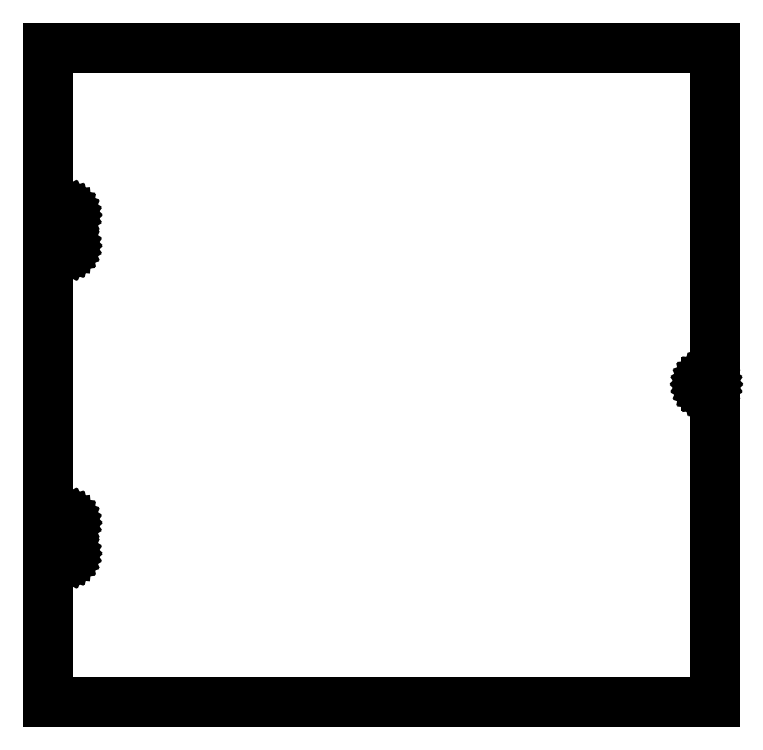
<metadata>
{"format":"dxf","ext":"dxf","renderer":"ezdxf+matplotlib","layout":"modelspace","background":"white","min_lineweight":24,"dpi":150}
</metadata>
<code>
0
SECTION
2
ENTITIES
0
LINE
8
0
10
574.5
20
1
11
-75.55
21
1
0
LINE
8
0
10
-75.55
20
1
11
-75.55
21
-637
0
LINE
8
0
10
-75.55
20
-637
11
574.5
21
-637
0
LINE
8
0
10
574.5
20
-637
11
574.5
21
1
0
LINE
8
0
10
-58.74
20
-163.8
11
-59.12
21
-163.8
0
LINE
8
0
10
-59.12
20
-163.8
11
-59.47
21
-163.6
0
LINE
8
0
10
-59.47
20
-163.6
11
-59.78
21
-163.4
0
LINE
8
0
10
-59.78
20
-163.4
11
-60.04
21
-163.1
0
LINE
8
0
10
-60.04
20
-163.1
11
-60.24
21
-162.8
0
LINE
8
0
10
-60.24
20
-162.8
11
-60.36
21
-162.4
0
LINE
8
0
10
-60.36
20
-162.4
11
-60.4
21
-162
0
LINE
8
0
10
-60.4
20
-162
11
-60.36
21
-161.6
0
LINE
8
0
10
-60.36
20
-161.6
11
-60.24
21
-161.2
0
LINE
8
0
10
-60.24
20
-161.2
11
-60.04
21
-160.9
0
LINE
8
0
10
-60.04
20
-160.9
11
-59.78
21
-160.6
0
LINE
8
0
10
-59.78
20
-160.6
11
-59.47
21
-160.4
0
LINE
8
0
10
-59.47
20
-160.4
11
-59.12
21
-160.2
0
LINE
8
0
10
-59.12
20
-160.2
11
-58.74
21
-160.2
0
LINE
8
0
10
-58.74
20
-160.2
11
-58.35
21
-160.2
0
LINE
8
0
10
-58.35
20
-160.2
11
-57.97
21
-160.2
0
LINE
8
0
10
-57.97
20
-160.2
11
-57.62
21
-160.4
0
LINE
8
0
10
-57.62
20
-160.4
11
-57.31
21
-160.6
0
LINE
8
0
10
-57.31
20
-160.6
11
-57.05
21
-160.9
0
LINE
8
0
10
-57.05
20
-160.9
11
-56.86
21
-161.2
0
LINE
8
0
10
-56.86
20
-161.2
11
-56.74
21
-161.6
0
LINE
8
0
10
-56.74
20
-161.6
11
-56.7
21
-162
0
LINE
8
0
10
-56.7
20
-162
11
-56.74
21
-162.4
0
LINE
8
0
10
-56.74
20
-162.4
11
-56.86
21
-162.8
0
LINE
8
0
10
-56.86
20
-162.8
11
-57.05
21
-163.1
0
LINE
8
0
10
-57.05
20
-163.1
11
-57.31
21
-163.4
0
LINE
8
0
10
-57.31
20
-163.4
11
-57.62
21
-163.6
0
LINE
8
0
10
-57.62
20
-163.6
11
-57.97
21
-163.8
0
LINE
8
0
10
-57.97
20
-163.8
11
-58.35
21
-163.8
0
LINE
8
0
10
-58.35
20
-163.8
11
-58.74
21
-163.8
0
LINE
8
0
10
-58.74
20
-193.8
11
-59.12
21
-193.8
0
LINE
8
0
10
-59.12
20
-193.8
11
-59.47
21
-193.6
0
LINE
8
0
10
-59.47
20
-193.6
11
-59.78
21
-193.4
0
LINE
8
0
10
-59.78
20
-193.4
11
-60.04
21
-193.1
0
LINE
8
0
10
-60.04
20
-193.1
11
-60.24
21
-192.8
0
LINE
8
0
10
-60.24
20
-192.8
11
-60.36
21
-192.4
0
LINE
8
0
10
-60.36
20
-192.4
11
-60.4
21
-192
0
LINE
8
0
10
-60.4
20
-192
11
-60.36
21
-191.6
0
LINE
8
0
10
-60.36
20
-191.6
11
-60.24
21
-191.2
0
LINE
8
0
10
-60.24
20
-191.2
11
-60.04
21
-190.9
0
LINE
8
0
10
-60.04
20
-190.9
11
-59.78
21
-190.6
0
LINE
8
0
10
-59.78
20
-190.6
11
-59.47
21
-190.4
0
LINE
8
0
10
-59.47
20
-190.4
11
-59.12
21
-190.2
0
LINE
8
0
10
-59.12
20
-190.2
11
-58.74
21
-190.2
0
LINE
8
0
10
-58.74
20
-190.2
11
-58.35
21
-190.2
0
LINE
8
0
10
-58.35
20
-190.2
11
-57.97
21
-190.2
0
LINE
8
0
10
-57.97
20
-190.2
11
-57.62
21
-190.4
0
LINE
8
0
10
-57.62
20
-190.4
11
-57.31
21
-190.6
0
LINE
8
0
10
-57.31
20
-190.6
11
-57.05
21
-190.9
0
LINE
8
0
10
-57.05
20
-190.9
11
-56.86
21
-191.2
0
LINE
8
0
10
-56.86
20
-191.2
11
-56.74
21
-191.6
0
LINE
8
0
10
-56.74
20
-191.6
11
-56.7
21
-192
0
LINE
8
0
10
-56.7
20
-192
11
-56.74
21
-192.4
0
LINE
8
0
10
-56.74
20
-192.4
11
-56.86
21
-192.8
0
LINE
8
0
10
-56.86
20
-192.8
11
-57.05
21
-193.1
0
LINE
8
0
10
-57.05
20
-193.1
11
-57.31
21
-193.4
0
LINE
8
0
10
-57.31
20
-193.4
11
-57.62
21
-193.6
0
LINE
8
0
10
-57.62
20
-193.6
11
-57.97
21
-193.8
0
LINE
8
0
10
-57.97
20
-193.8
11
-58.35
21
-193.8
0
LINE
8
0
10
-58.35
20
-193.8
11
-58.74
21
-193.8
0
LINE
8
0
10
565.8
20
-328.8
11
565.4
21
-328.8
0
LINE
8
0
10
565.4
20
-328.8
11
565
21
-328.6
0
LINE
8
0
10
565
20
-328.6
11
564.7
21
-328.4
0
LINE
8
0
10
564.7
20
-328.4
11
564.5
21
-328.1
0
LINE
8
0
10
564.5
20
-328.1
11
564.3
21
-327.8
0
LINE
8
0
10
564.3
20
-327.8
11
564.1
21
-327.4
0
LINE
8
0
10
564.1
20
-327.4
11
564.1
21
-327
0
LINE
8
0
10
564.1
20
-327
11
564.1
21
-326.6
0
LINE
8
0
10
564.1
20
-326.6
11
564.3
21
-326.2
0
LINE
8
0
10
564.3
20
-326.2
11
564.5
21
-325.9
0
LINE
8
0
10
564.5
20
-325.9
11
564.7
21
-325.6
0
LINE
8
0
10
564.7
20
-325.6
11
565
21
-325.4
0
LINE
8
0
10
565
20
-325.4
11
565.4
21
-325.2
0
LINE
8
0
10
565.4
20
-325.2
11
565.8
21
-325.2
0
LINE
8
0
10
565.8
20
-325.2
11
566.1
21
-325.2
0
LINE
8
0
10
566.1
20
-325.2
11
566.5
21
-325.2
0
LINE
8
0
10
566.5
20
-325.2
11
566.9
21
-325.4
0
LINE
8
0
10
566.9
20
-325.4
11
567.2
21
-325.6
0
LINE
8
0
10
567.2
20
-325.6
11
567.5
21
-325.9
0
LINE
8
0
10
567.5
20
-325.9
11
567.6
21
-326.2
0
LINE
8
0
10
567.6
20
-326.2
11
567.8
21
-326.6
0
LINE
8
0
10
567.8
20
-326.6
11
567.8
21
-327
0
LINE
8
0
10
567.8
20
-327
11
567.8
21
-327.4
0
LINE
8
0
10
567.8
20
-327.4
11
567.6
21
-327.8
0
LINE
8
0
10
567.6
20
-327.8
11
567.5
21
-328.1
0
LINE
8
0
10
567.5
20
-328.1
11
567.2
21
-328.4
0
LINE
8
0
10
567.2
20
-328.4
11
566.9
21
-328.6
0
LINE
8
0
10
566.9
20
-328.6
11
566.5
21
-328.8
0
LINE
8
0
10
566.5
20
-328.8
11
566.1
21
-328.8
0
LINE
8
0
10
566.1
20
-328.8
11
565.8
21
-328.8
0
LINE
8
0
10
-58.74
20
-463.8
11
-59.12
21
-463.8
0
LINE
8
0
10
-59.12
20
-463.8
11
-59.47
21
-463.6
0
LINE
8
0
10
-59.47
20
-463.6
11
-59.78
21
-463.4
0
LINE
8
0
10
-59.78
20
-463.4
11
-60.04
21
-463.1
0
LINE
8
0
10
-60.04
20
-463.1
11
-60.24
21
-462.8
0
LINE
8
0
10
-60.24
20
-462.8
11
-60.36
21
-462.4
0
LINE
8
0
10
-60.36
20
-462.4
11
-60.4
21
-462
0
LINE
8
0
10
-60.4
20
-462
11
-60.36
21
-461.6
0
LINE
8
0
10
-60.36
20
-461.6
11
-60.24
21
-461.2
0
LINE
8
0
10
-60.24
20
-461.2
11
-60.04
21
-460.9
0
LINE
8
0
10
-60.04
20
-460.9
11
-59.78
21
-460.6
0
LINE
8
0
10
-59.78
20
-460.6
11
-59.47
21
-460.4
0
LINE
8
0
10
-59.47
20
-460.4
11
-59.12
21
-460.2
0
LINE
8
0
10
-59.12
20
-460.2
11
-58.74
21
-460.2
0
LINE
8
0
10
-58.74
20
-460.2
11
-58.35
21
-460.2
0
LINE
8
0
10
-58.35
20
-460.2
11
-57.97
21
-460.2
0
LINE
8
0
10
-57.97
20
-460.2
11
-57.62
21
-460.4
0
LINE
8
0
10
-57.62
20
-460.4
11
-57.31
21
-460.6
0
LINE
8
0
10
-57.31
20
-460.6
11
-57.05
21
-460.9
0
LINE
8
0
10
-57.05
20
-460.9
11
-56.86
21
-461.2
0
LINE
8
0
10
-56.86
20
-461.2
11
-56.74
21
-461.6
0
LINE
8
0
10
-56.74
20
-461.6
11
-56.7
21
-462
0
LINE
8
0
10
-56.7
20
-462
11
-56.74
21
-462.4
0
LINE
8
0
10
-56.74
20
-462.4
11
-56.86
21
-462.8
0
LINE
8
0
10
-56.86
20
-462.8
11
-57.05
21
-463.1
0
LINE
8
0
10
-57.05
20
-463.1
11
-57.31
21
-463.4
0
LINE
8
0
10
-57.31
20
-463.4
11
-57.62
21
-463.6
0
LINE
8
0
10
-57.62
20
-463.6
11
-57.97
21
-463.8
0
LINE
8
0
10
-57.97
20
-463.8
11
-58.35
21
-463.8
0
LINE
8
0
10
-58.35
20
-463.8
11
-58.74
21
-463.8
0
LINE
8
0
10
-58.74
20
-493.8
11
-59.12
21
-493.8
0
LINE
8
0
10
-59.12
20
-493.8
11
-59.47
21
-493.6
0
LINE
8
0
10
-59.47
20
-493.6
11
-59.78
21
-493.4
0
LINE
8
0
10
-59.78
20
-493.4
11
-60.04
21
-493.1
0
LINE
8
0
10
-60.04
20
-493.1
11
-60.24
21
-492.8
0
LINE
8
0
10
-60.24
20
-492.8
11
-60.36
21
-492.4
0
LINE
8
0
10
-60.36
20
-492.4
11
-60.4
21
-492
0
LINE
8
0
10
-60.4
20
-492
11
-60.36
21
-491.6
0
LINE
8
0
10
-60.36
20
-491.6
11
-60.24
21
-491.2
0
LINE
8
0
10
-60.24
20
-491.2
11
-60.04
21
-490.9
0
LINE
8
0
10
-60.04
20
-490.9
11
-59.78
21
-490.6
0
LINE
8
0
10
-59.78
20
-490.6
11
-59.47
21
-490.4
0
LINE
8
0
10
-59.47
20
-490.4
11
-59.12
21
-490.2
0
LINE
8
0
10
-59.12
20
-490.2
11
-58.74
21
-490.2
0
LINE
8
0
10
-58.74
20
-490.2
11
-58.35
21
-490.2
0
LINE
8
0
10
-58.35
20
-490.2
11
-57.97
21
-490.2
0
LINE
8
0
10
-57.97
20
-490.2
11
-57.62
21
-490.4
0
LINE
8
0
10
-57.62
20
-490.4
11
-57.31
21
-490.6
0
LINE
8
0
10
-57.31
20
-490.6
11
-57.05
21
-490.9
0
LINE
8
0
10
-57.05
20
-490.9
11
-56.86
21
-491.2
0
LINE
8
0
10
-56.86
20
-491.2
11
-56.74
21
-491.6
0
LINE
8
0
10
-56.74
20
-491.6
11
-56.7
21
-492
0
LINE
8
0
10
-56.7
20
-492
11
-56.74
21
-492.4
0
LINE
8
0
10
-56.74
20
-492.4
11
-56.86
21
-492.8
0
LINE
8
0
10
-56.86
20
-492.8
11
-57.05
21
-493.1
0
LINE
8
0
10
-57.05
20
-493.1
11
-57.31
21
-493.4
0
LINE
8
0
10
-57.31
20
-493.4
11
-57.62
21
-493.6
0
LINE
8
0
10
-57.62
20
-493.6
11
-57.97
21
-493.8
0
LINE
8
0
10
-57.97
20
-493.8
11
-58.35
21
-493.8
0
LINE
8
0
10
-58.35
20
-493.8
11
-58.74
21
-493.8
0
ENDSEC
0
EOF

</code>
